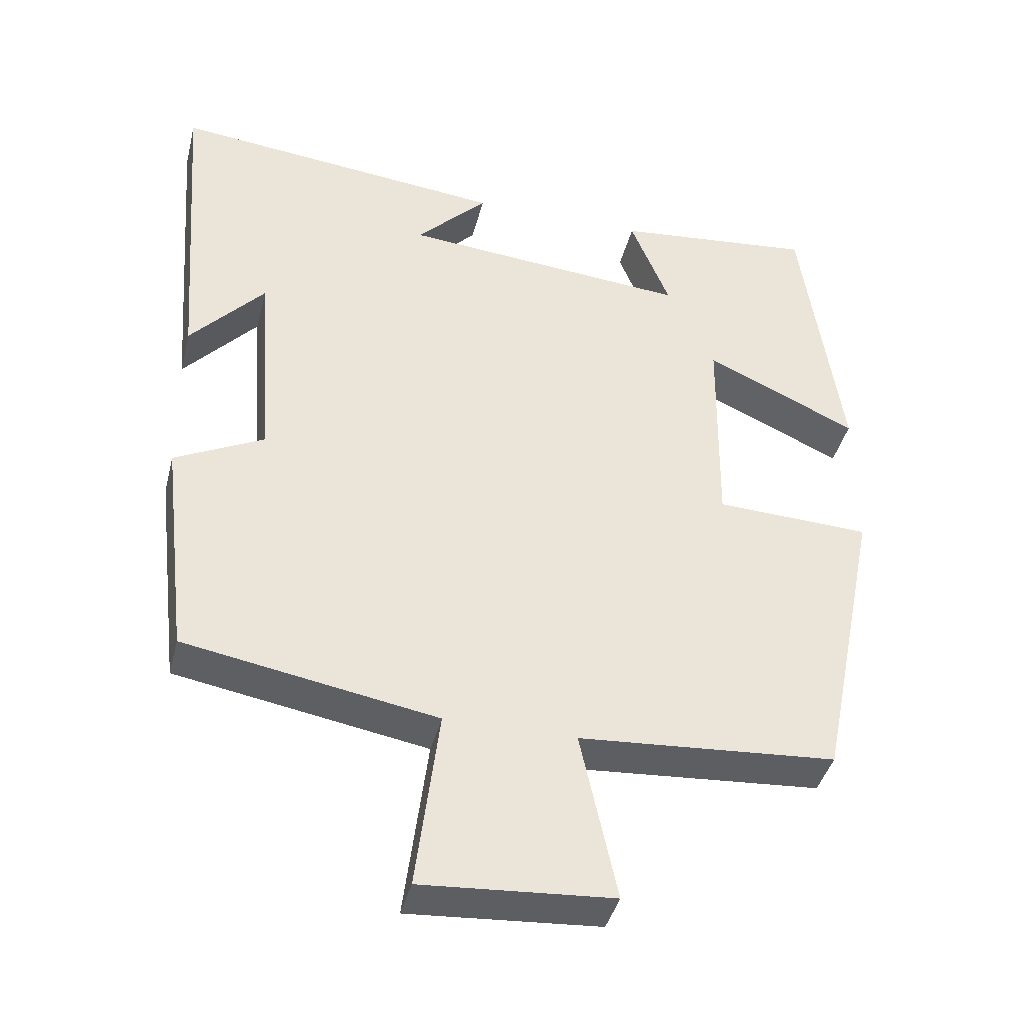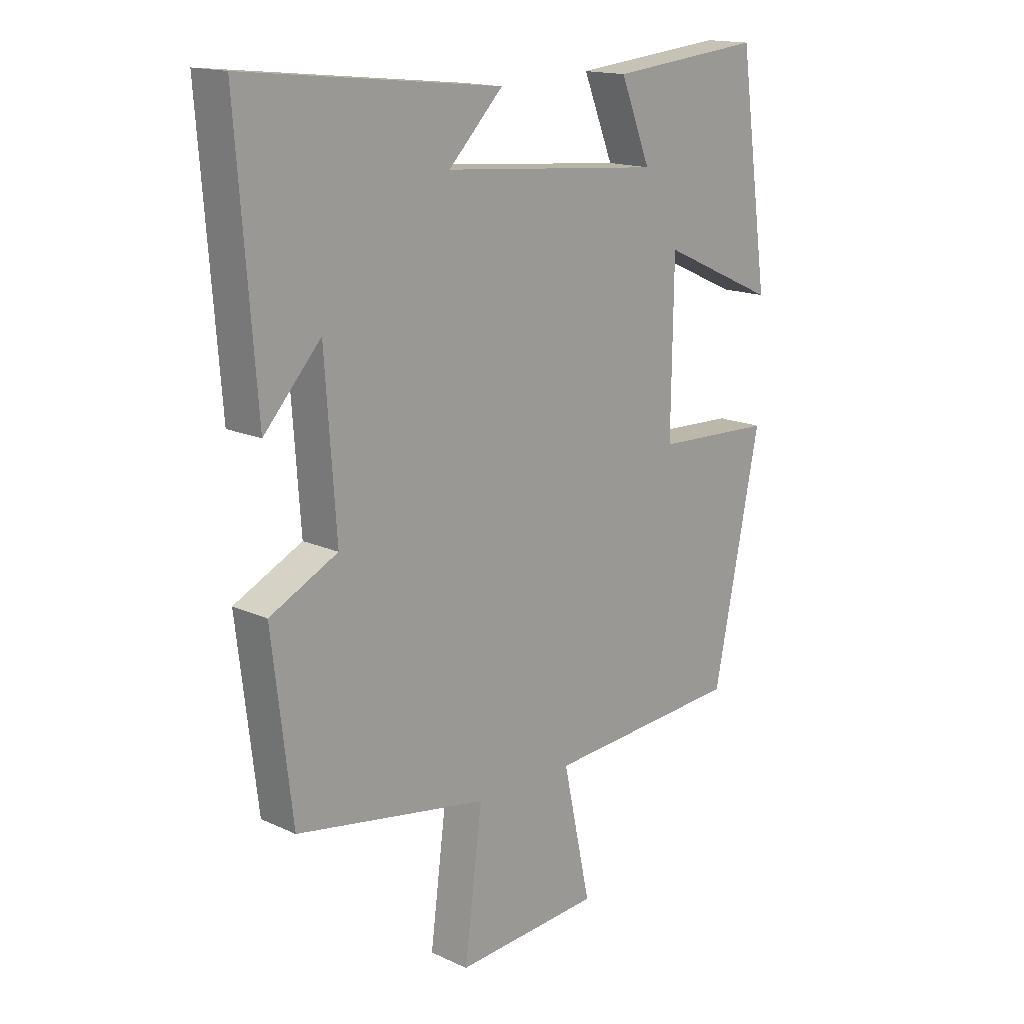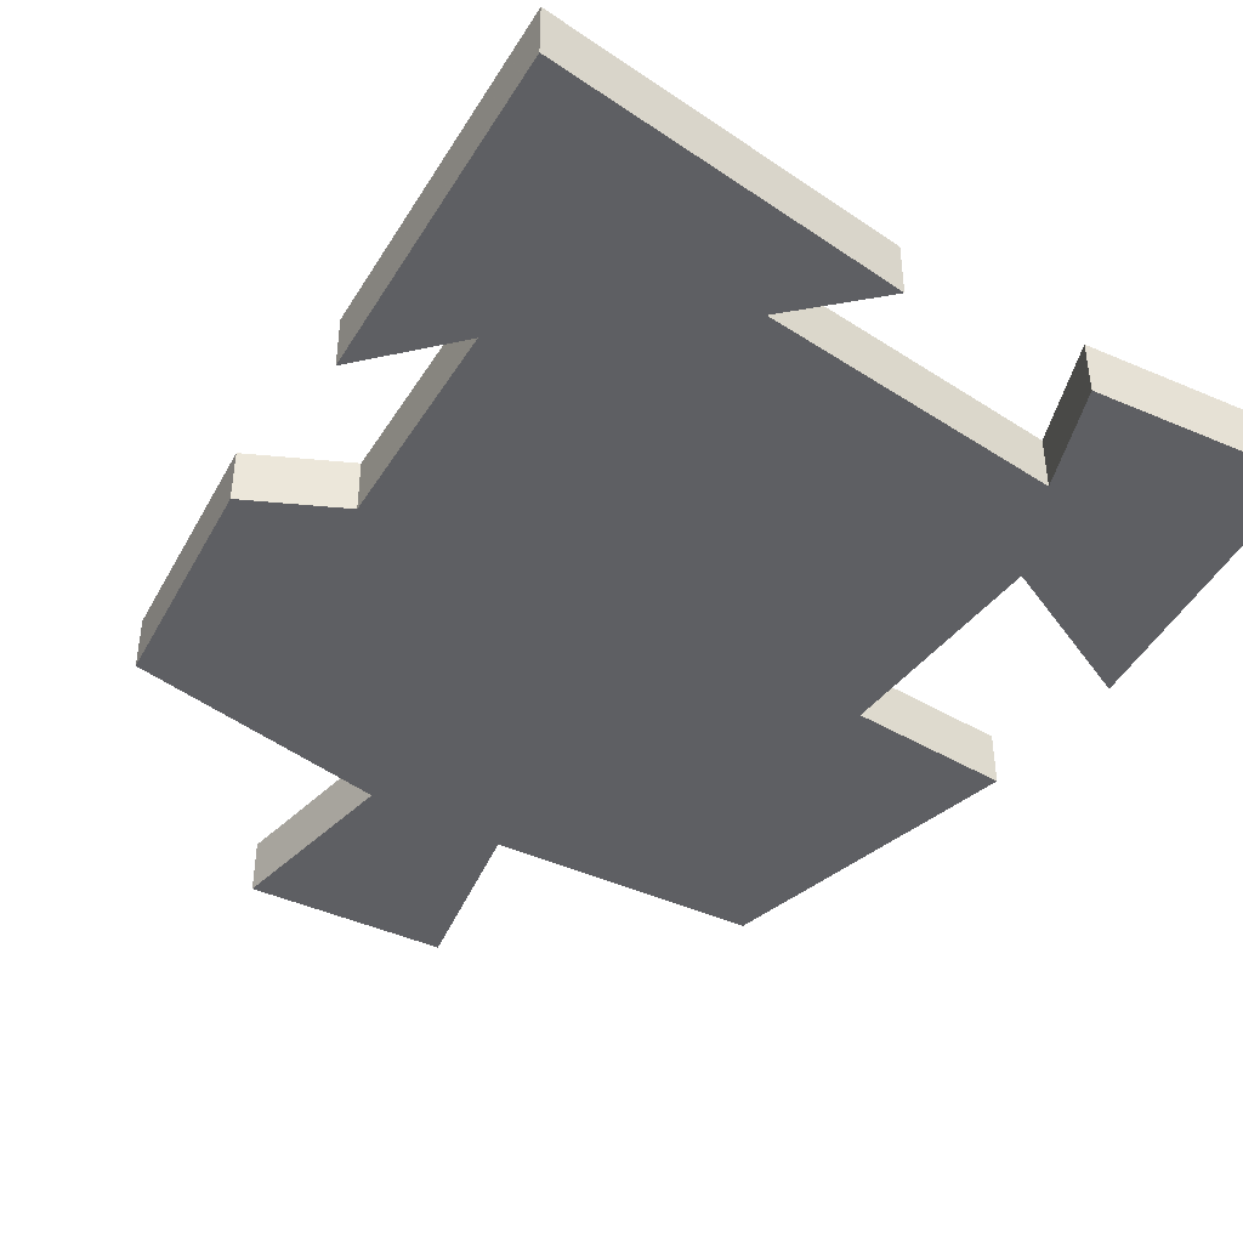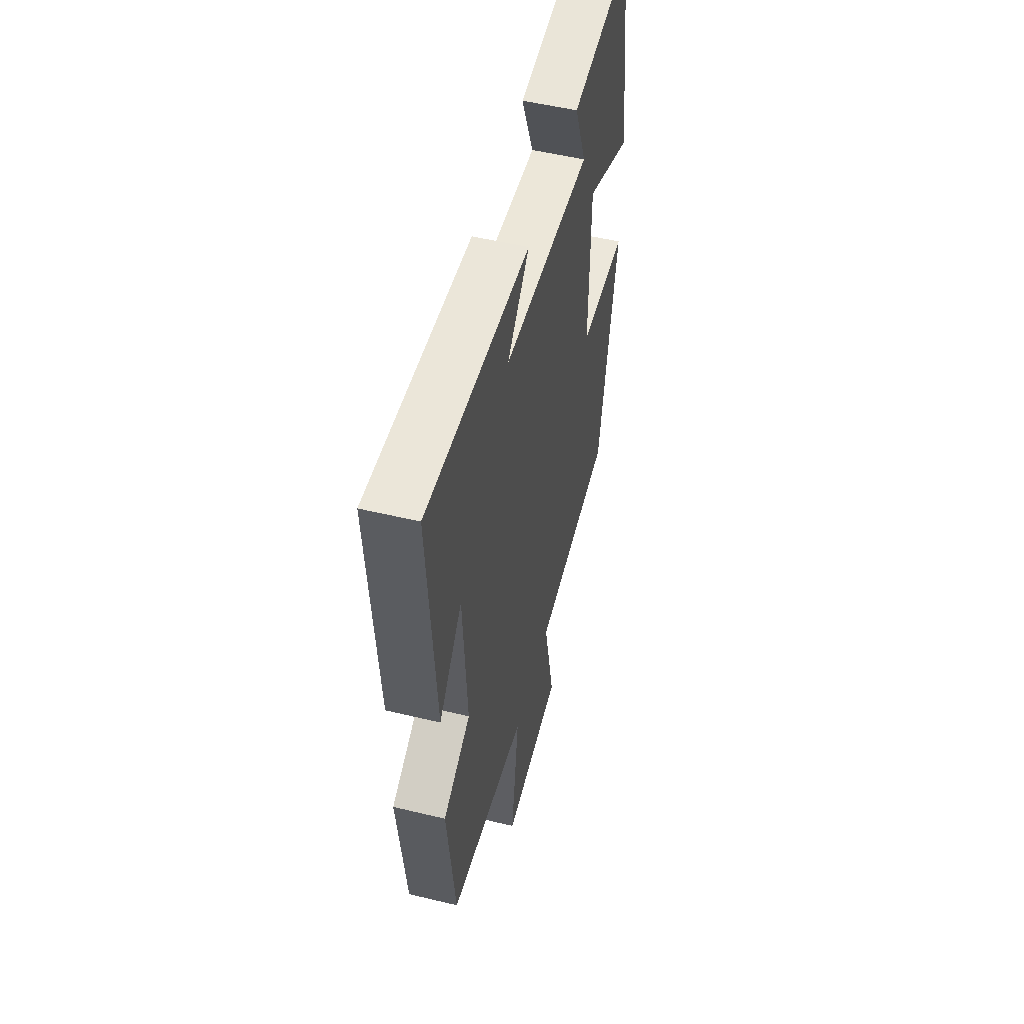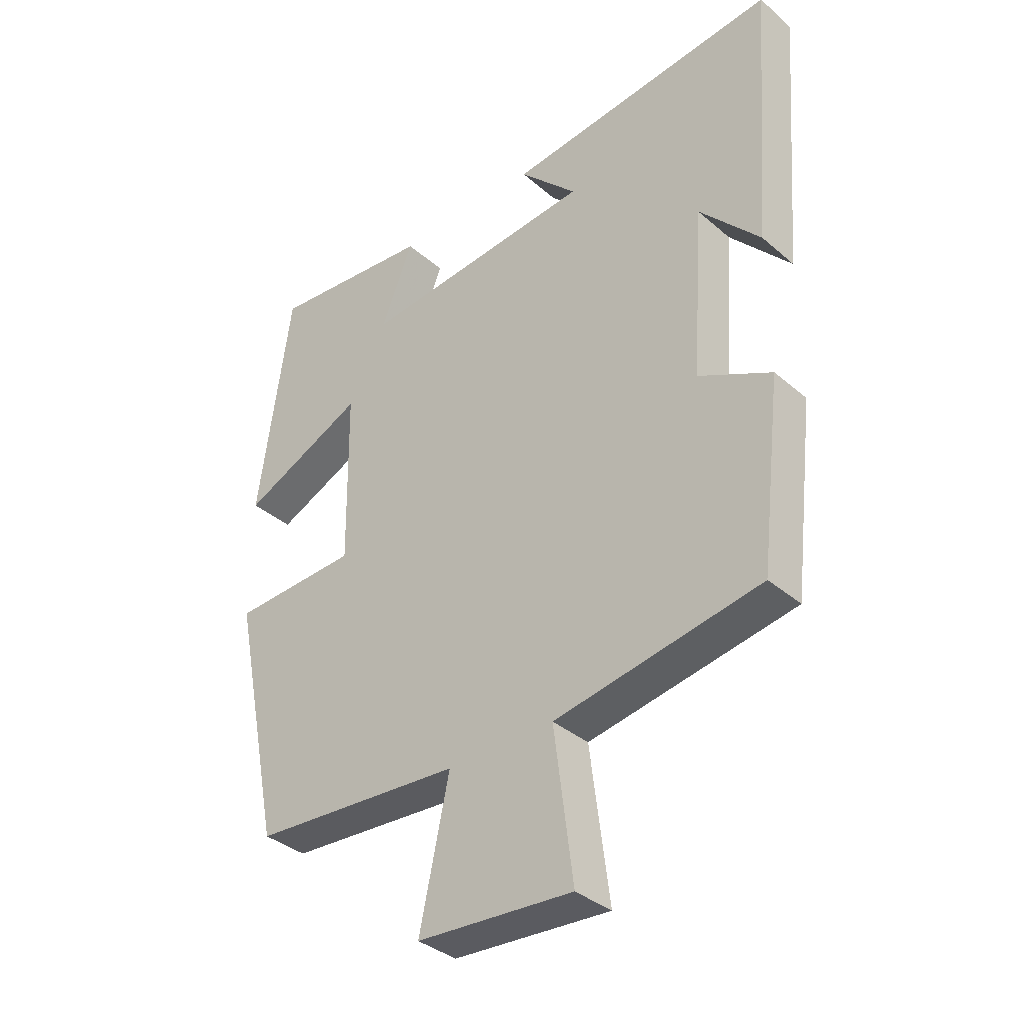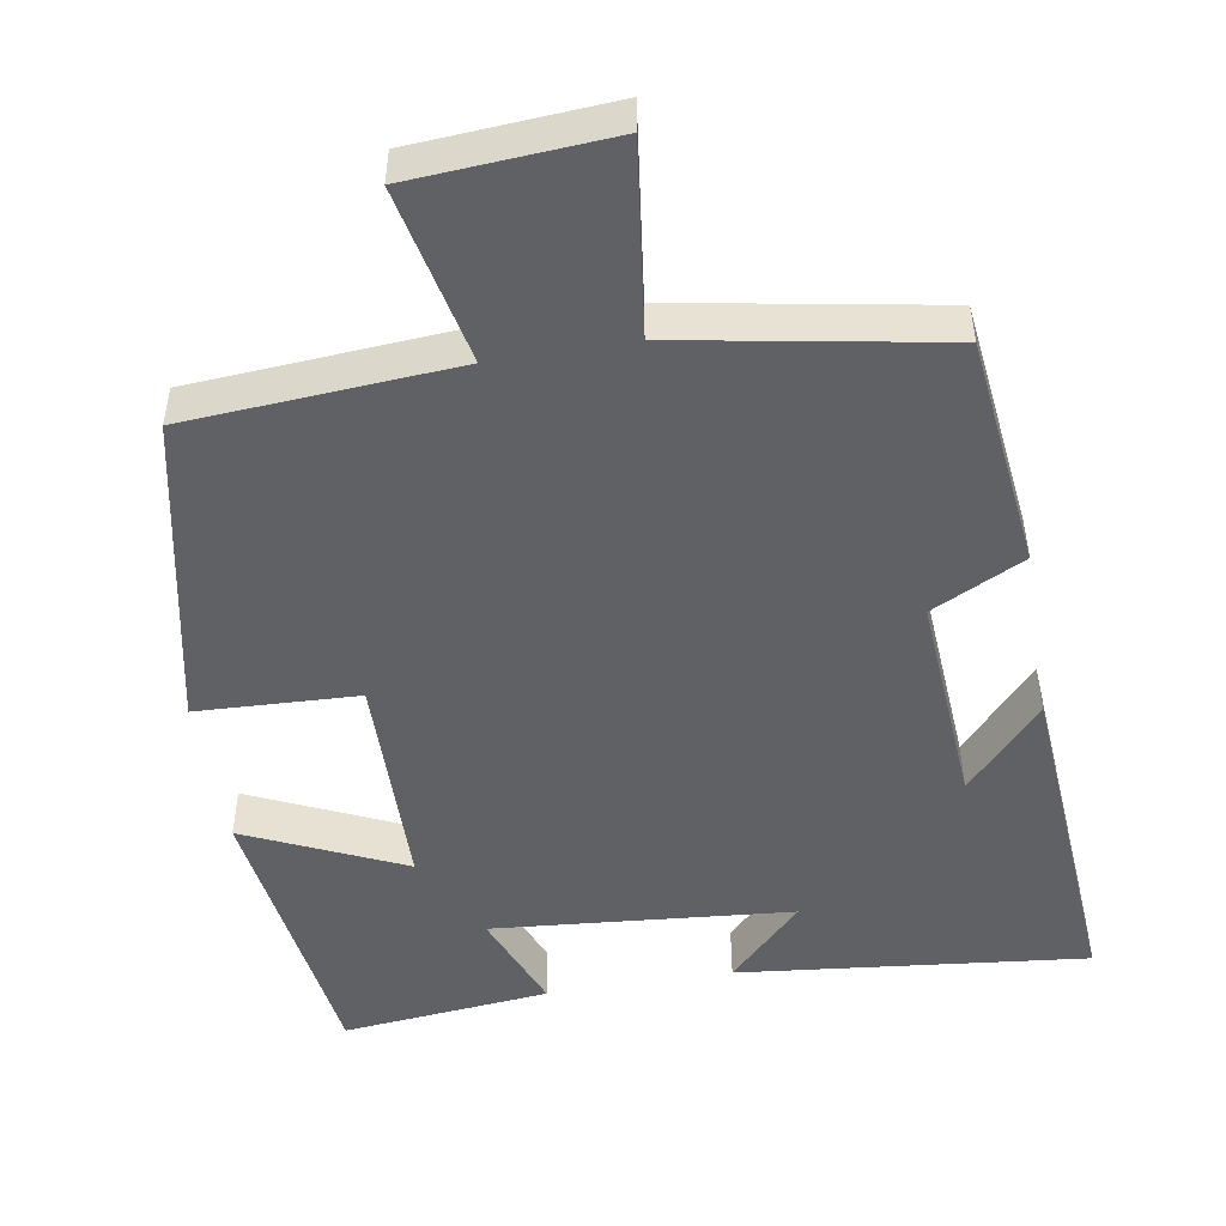
<metadata>
{"format":"obj","ext":"obj","renderer":"f3d","projection":"perspective","resolution":1024,"background":"white","views":[{"elev":-40.8,"azim":-13.9,"up":"+Z"},{"elev":16.0,"azim":-46.4,"up":"+Z"},{"elev":-41.7,"azim":-33.3,"up":"+Y"},{"elev":52.6,"azim":-75.5,"up":"+Z"},{"elev":-36.1,"azim":-138.1,"up":"+Z"},{"elev":-49.4,"azim":-170.5,"up":"+Y"}]}
</metadata>
<code>
v -0.464 0.07 -0.439
v -0.5 0.07 -0.133
v -0.378 0.07 -0.072
v -0.398 0.07 0.214
v -0.5 0.07 0.101
v -0.534 0.07 0.549
v -0.073 0.07 0.5
v -0.171 0.07 0.4
v 0.225 0.07 0.366
v 0.171 0.07 0.5
v 0.446 0.07 0.528
v 0.5 0.07 0.145
v 0.291 0.07 0.24
v 0.287 0.07 -0.052
v 0.5 0.07 -0.061
v 0.416 0.07 -0.475
v 0.062 0.07 -0.5
v 0.112 0.07 -0.732
v -0.15 0.07 -0.75
v -0.118 0.07 -0.5
v -0.464 0 -0.439
v -0.5 0 -0.133
v -0.378 0 -0.072
v -0.398 0 0.214
v -0.5 0 0.101
v -0.534 0 0.549
v -0.073 0 0.5
v -0.171 0 0.4
v 0.225 0 0.366
v 0.171 0 0.5
v 0.446 0 0.528
v 0.5 0 0.145
v 0.291 0 0.24
v 0.287 0 -0.052
v 0.5 0 -0.061
v 0.416 0 -0.475
v 0.062 0 -0.5
v 0.112 0 -0.732
v -0.15 0 -0.75
v -0.118 0 -0.5
f 17 18 19 20
f 1 2 3
f 20 1 3
f 17 20 3
f 16 17 3
f 15 16 3
f 14 15 3
f 13 14 3 4
f 11 12 13
f 10 11 13
f 9 10 13
f 8 9 13 4
f 7 8 4
f 6 7 4
f 4 5 6
f 40 39 38 37
f 23 22 21
f 23 21 40
f 23 40 37
f 23 37 36
f 23 36 35
f 23 35 34
f 24 23 34 33
f 33 32 31
f 33 31 30
f 33 30 29
f 24 33 29 28
f 24 28 27
f 24 27 26
f 26 25 24
f 1 21 22 2
f 2 22 23 3
f 3 23 24 4
f 4 24 25 5
f 5 25 26 6
f 6 26 27 7
f 7 27 28 8
f 8 28 29 9
f 9 29 30 10
f 10 30 31 11
f 11 31 32 12
f 12 32 33 13
f 13 33 34 14
f 14 34 35 15
f 15 35 36 16
f 16 36 37 17
f 17 37 38 18
f 18 38 39 19
f 19 39 40 20
f 20 40 21 1

</code>
